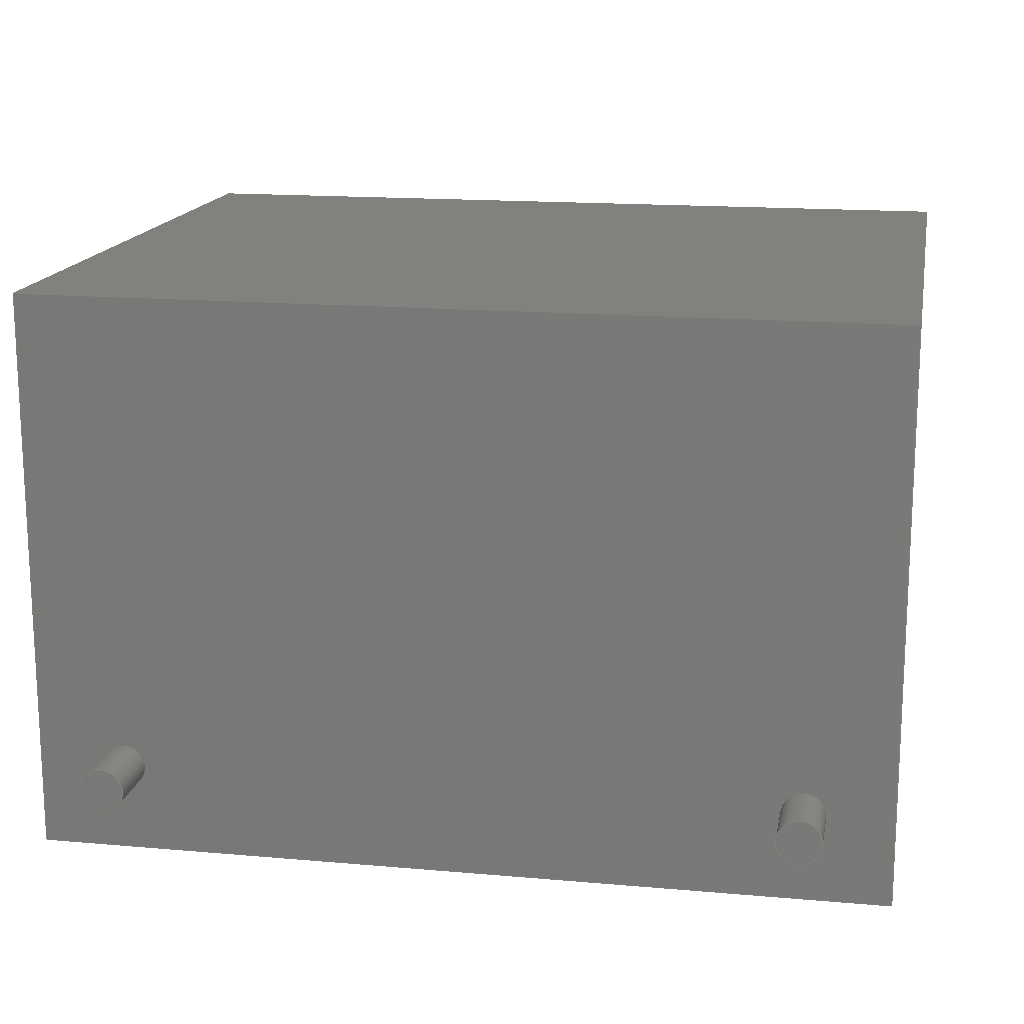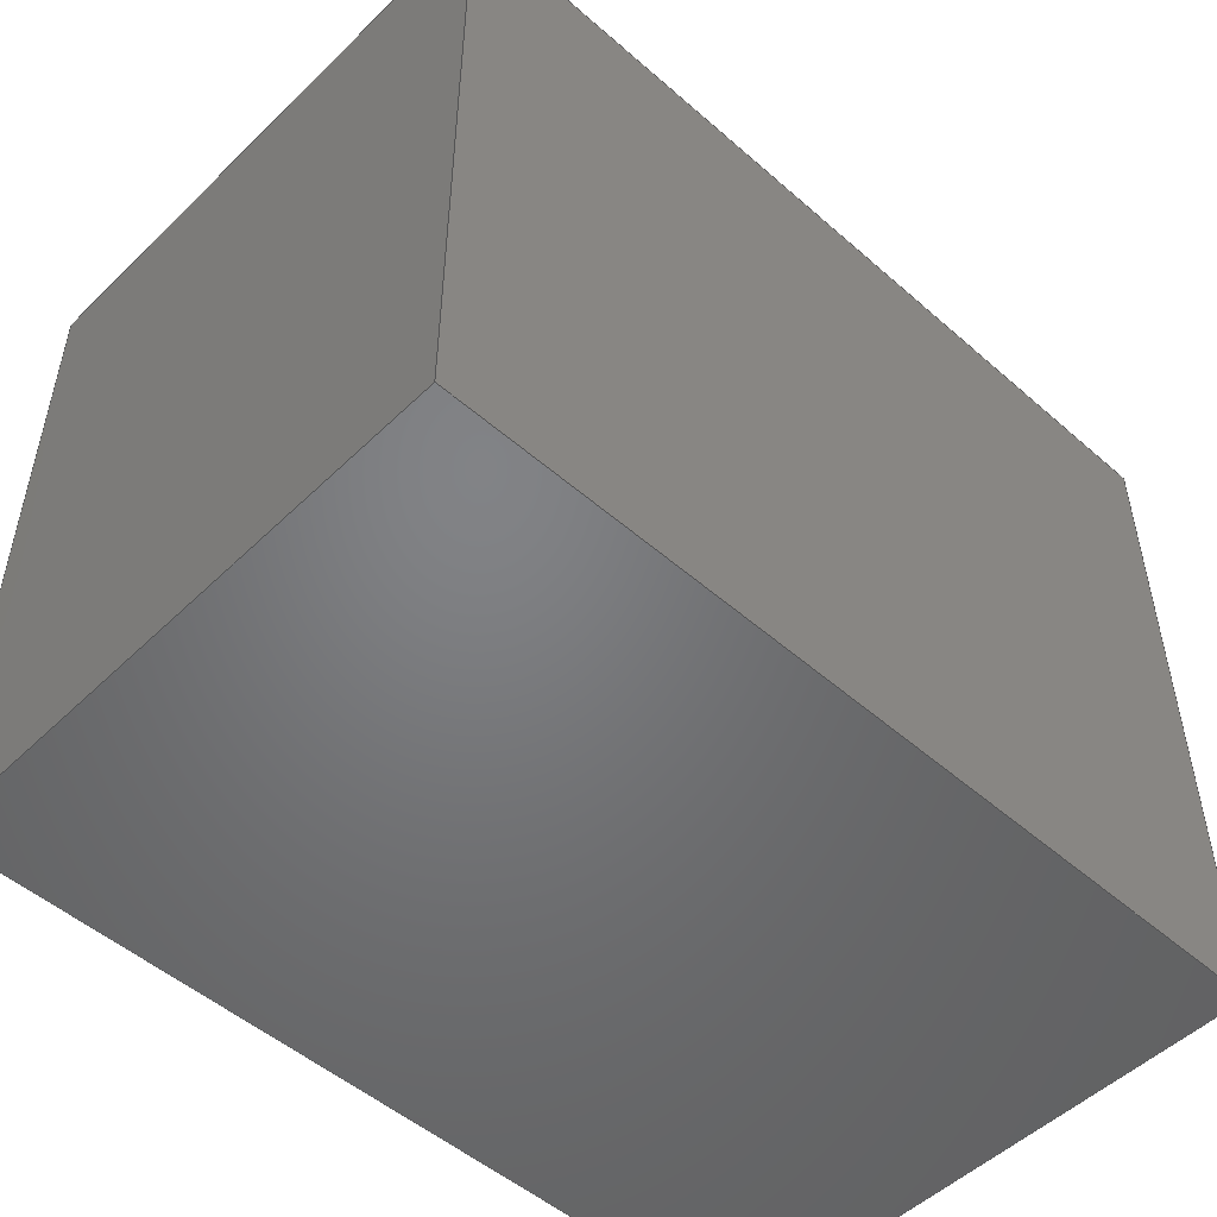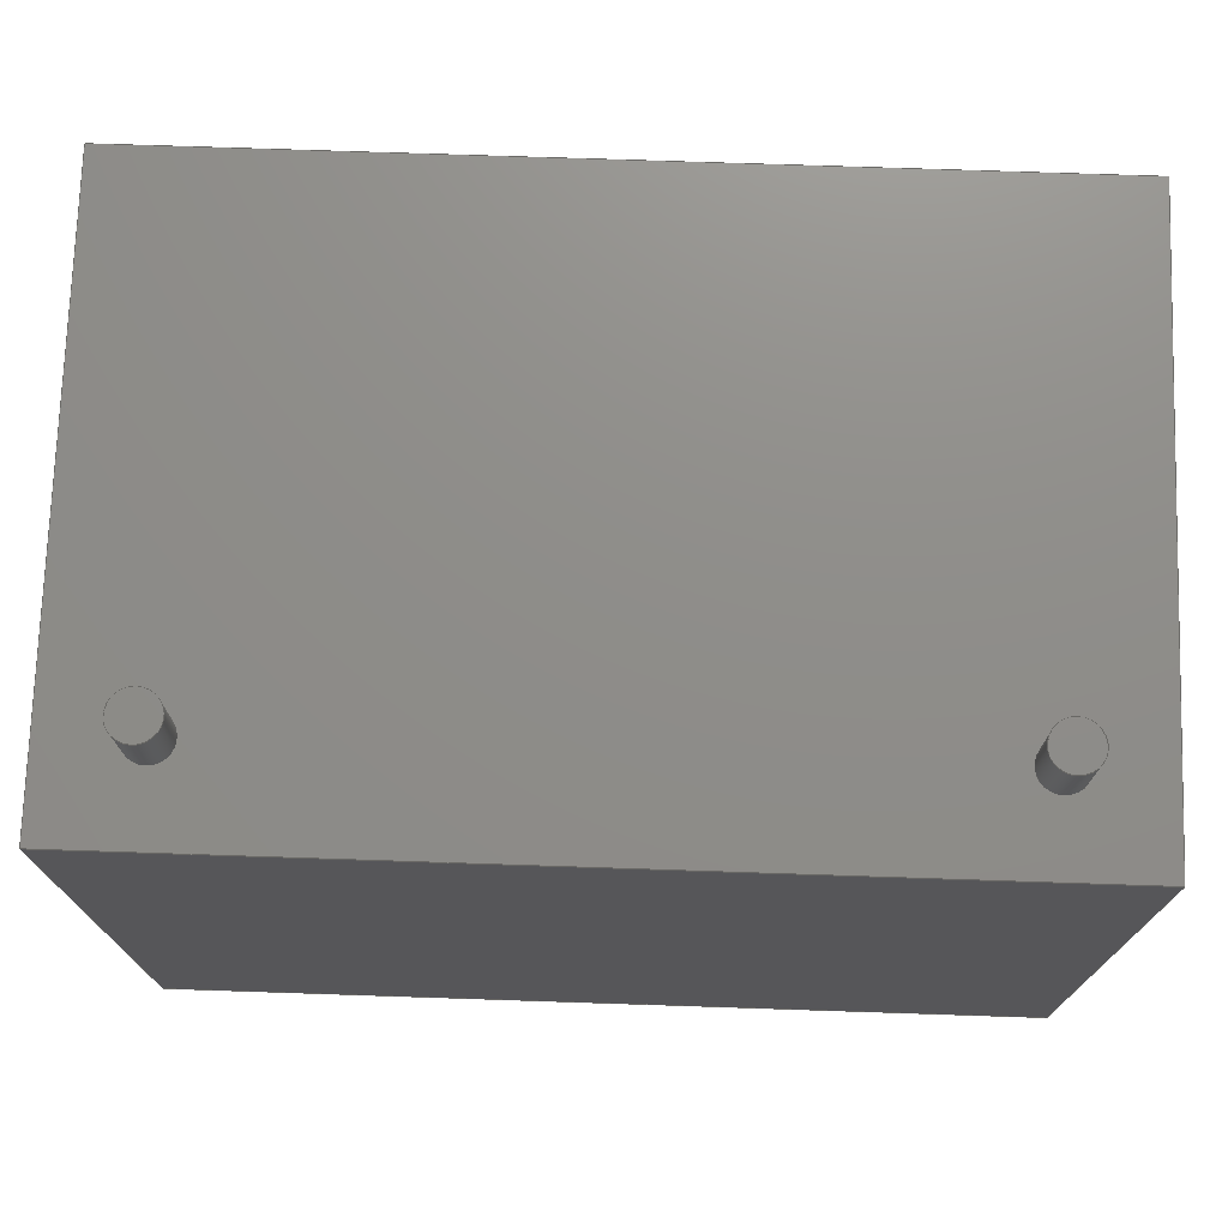
<metadata>
{"format":"step","ext":"step","renderer":"f3d","projection":"perspective","resolution":1024,"background":"white","views":[{"elev":16.0,"azim":-169.6,"up":"+Z"},{"elev":-50.8,"azim":136.4,"up":"+Y"},{"elev":74.0,"azim":-178.1,"up":"+Y"}]}
</metadata>
<code>
ISO-10303-21;
DATA;
#1 = MECHANICAL_DESIGN_GEOMETRIC_PRESENTATION_REPRESENTATION( ' ', ( #7, #8, #9, #10, #11, #12, #13, #14, #15, #16 ), #6 );
#2 = PRODUCT_DEFINITION_CONTEXT( '', #17, 'design' );
#3 = APPLICATION_PROTOCOL_DEFINITION( 'international standard', 'automotive_design', 2001, #17 );
#4 = PRODUCT_CATEGORY_RELATIONSHIP( 'NONE', 'NONE', #18, #19 );
#5 = SHAPE_DEFINITION_REPRESENTATION( #20, #21 );
#6 =  ( GEOMETRIC_REPRESENTATION_CONTEXT( 3 )GLOBAL_UNCERTAINTY_ASSIGNED_CONTEXT( ( #22 ) )GLOBAL_UNIT_ASSIGNED_CONTEXT( ( #23, #24, #25 ) )REPRESENTATION_CONTEXT( 'NONE', 'WORKSPACE' ) );
#7 = STYLED_ITEM( '', ( #26 ), #27 );
#8 = STYLED_ITEM( '', ( #28 ), #29 );
#9 = STYLED_ITEM( '', ( #30 ), #31 );
#10 = STYLED_ITEM( '', ( #32 ), #33 );
#11 = STYLED_ITEM( '', ( #34 ), #35 );
#12 = STYLED_ITEM( '', ( #36 ), #37 );
#13 = STYLED_ITEM( '', ( #38 ), #39 );
#14 = STYLED_ITEM( '', ( #40 ), #41 );
#15 = STYLED_ITEM( '', ( #42 ), #43 );
#16 = STYLED_ITEM( '', ( #44 ), #45 );
#17 = APPLICATION_CONTEXT( 'core data for automotive mechanical design processes' );
#18 = PRODUCT_CATEGORY( 'part', 'NONE' );
#19 = PRODUCT_RELATED_PRODUCT_CATEGORY( 'detail', ' ', ( #46 ) );
#20 = PRODUCT_DEFINITION_SHAPE( 'NONE', 'NONE', #47 );
#21 = ADVANCED_BREP_SHAPE_REPRESENTATION( 'Part 1', ( #48, #49 ), #6 );
#22 = UNCERTAINTY_MEASURE_WITH_UNIT( LENGTH_MEASURE( 1e-17 ), #23, '', '' );
#23 =  ( CONVERSION_BASED_UNIT( 'METRE', #50 )LENGTH_UNIT(  )NAMED_UNIT( #51 ) );
#24 =  ( NAMED_UNIT( #52 )PLANE_ANGLE_UNIT(  )SI_UNIT( $, .RADIAN. ) );
#25 =  ( NAMED_UNIT( #52 )SI_UNIT( $, .STERADIAN. )SOLID_ANGLE_UNIT(  ) );
#26 = PRESENTATION_STYLE_ASSIGNMENT( ( #53 ) );
#27 = ADVANCED_FACE( '', ( #54 ), #55, .F. );
#28 = PRESENTATION_STYLE_ASSIGNMENT( ( #56 ) );
#29 = ADVANCED_FACE( '', ( #57, #58 ), #59, .T. );
#30 = PRESENTATION_STYLE_ASSIGNMENT( ( #60 ) );
#31 = ADVANCED_FACE( '', ( #61 ), #62, .F. );
#32 = PRESENTATION_STYLE_ASSIGNMENT( ( #63 ) );
#33 = ADVANCED_FACE( '', ( #64, #65, #66 ), #67, .T. );
#34 = PRESENTATION_STYLE_ASSIGNMENT( ( #68 ) );
#35 = ADVANCED_FACE( '', ( #69, #70 ), #71, .T. );
#36 = PRESENTATION_STYLE_ASSIGNMENT( ( #72 ) );
#37 = ADVANCED_FACE( '', ( #73 ), #74, .F. );
#38 = PRESENTATION_STYLE_ASSIGNMENT( ( #75 ) );
#39 = ADVANCED_FACE( '', ( #76 ), #77, .T. );
#40 = PRESENTATION_STYLE_ASSIGNMENT( ( #78 ) );
#41 = ADVANCED_FACE( '', ( #79 ), #80, .T. );
#42 = PRESENTATION_STYLE_ASSIGNMENT( ( #81 ) );
#43 = ADVANCED_FACE( '', ( #82 ), #83, .F. );
#44 = PRESENTATION_STYLE_ASSIGNMENT( ( #84 ) );
#45 = ADVANCED_FACE( '', ( #85 ), #86, .F. );
#46 = PRODUCT( 'Part 1', 'Part 1', 'PART-Part 1-DESC', ( #87 ) );
#47 = PRODUCT_DEFINITION( 'NONE', 'NONE', #88, #2 );
#48 = MANIFOLD_SOLID_BREP( 'Part 1', #89 );
#49 = AXIS2_PLACEMENT_3D( '', #90, #91, #92 );
#50 = LENGTH_MEASURE_WITH_UNIT( LENGTH_MEASURE( 1 ), #93 );
#51 = DIMENSIONAL_EXPONENTS( 1, 0, 0, 0, 0, 0, 0 );
#52 = DIMENSIONAL_EXPONENTS( 0, 0, 0, 0, 0, 0, 0 );
#53 = SURFACE_STYLE_USAGE( .BOTH., #94 );
#54 = FACE_OUTER_BOUND( '', #95, .T. );
#55 = PLANE( '', #96 );
#56 = SURFACE_STYLE_USAGE( .BOTH., #97 );
#57 = FACE_OUTER_BOUND( '', #98, .T. );
#58 = FACE_OUTER_BOUND( '', #99, .T. );
#59 = CYLINDRICAL_SURFACE( '', #100, 0.005 );
#60 = SURFACE_STYLE_USAGE( .BOTH., #101 );
#61 = FACE_OUTER_BOUND( '', #102, .T. );
#62 = PLANE( '', #103 );
#63 = SURFACE_STYLE_USAGE( .BOTH., #104 );
#64 = FACE_BOUND( '', #105, .T. );
#65 = FACE_OUTER_BOUND( '', #106, .T. );
#66 = FACE_BOUND( '', #107, .T. );
#67 = PLANE( '', #108 );
#68 = SURFACE_STYLE_USAGE( .BOTH., #109 );
#69 = FACE_OUTER_BOUND( '', #110, .T. );
#70 = FACE_OUTER_BOUND( '', #111, .T. );
#71 = CYLINDRICAL_SURFACE( '', #112, 0.005 );
#72 = SURFACE_STYLE_USAGE( .BOTH., #113 );
#73 = FACE_OUTER_BOUND( '', #114, .T. );
#74 = PLANE( '', #115 );
#75 = SURFACE_STYLE_USAGE( .BOTH., #116 );
#76 = FACE_OUTER_BOUND( '', #117, .T. );
#77 = PLANE( '', #118 );
#78 = SURFACE_STYLE_USAGE( .BOTH., #119 );
#79 = FACE_OUTER_BOUND( '', #120, .T. );
#80 = PLANE( '', #121 );
#81 = SURFACE_STYLE_USAGE( .BOTH., #122 );
#82 = FACE_OUTER_BOUND( '', #123, .T. );
#83 = PLANE( '', #124 );
#84 = SURFACE_STYLE_USAGE( .BOTH., #125 );
#85 = FACE_OUTER_BOUND( '', #126, .T. );
#86 = PLANE( '', #127 );
#87 = PRODUCT_CONTEXT( '', #17, 'mechanical' );
#88 = PRODUCT_DEFINITION_FORMATION_WITH_SPECIFIED_SOURCE( ' ', 'NONE', #46, .NOT_KNOWN. );
#89 = CLOSED_SHELL( '', ( #29, #33, #45, #27, #43, #37, #31, #35, #41, #39 ) );
#90 = CARTESIAN_POINT( '', ( 0, 0, 0 ) );
#91 = DIRECTION( '', ( 0, 0, 1 ) );
#92 = DIRECTION( '', ( 1, 0, 0 ) );
#93 =  ( LENGTH_UNIT(  )NAMED_UNIT( #51 )SI_UNIT( $, .METRE. ) );
#94 = SURFACE_SIDE_STYLE( '', ( #128 ) );
#95 = EDGE_LOOP( '', ( #129, #130, #131, #132 ) );
#96 = AXIS2_PLACEMENT_3D( '', #133, #134, #135 );
#97 = SURFACE_SIDE_STYLE( '', ( #136 ) );
#98 = EDGE_LOOP( '', ( #137 ) );
#99 = EDGE_LOOP( '', ( #138 ) );
#100 = AXIS2_PLACEMENT_3D( '', #139, #140, #141 );
#101 = SURFACE_SIDE_STYLE( '', ( #142 ) );
#102 = EDGE_LOOP( '', ( #143, #144, #145, #146 ) );
#103 = AXIS2_PLACEMENT_3D( '', #147, #148, #149 );
#104 = SURFACE_SIDE_STYLE( '', ( #150 ) );
#105 = EDGE_LOOP( '', ( #151 ) );
#106 = EDGE_LOOP( '', ( #152, #153, #154, #155 ) );
#107 = EDGE_LOOP( '', ( #156 ) );
#108 = AXIS2_PLACEMENT_3D( '', #157, #158, #159 );
#109 = SURFACE_SIDE_STYLE( '', ( #160 ) );
#110 = EDGE_LOOP( '', ( #161 ) );
#111 = EDGE_LOOP( '', ( #162 ) );
#112 = AXIS2_PLACEMENT_3D( '', #163, #164, #165 );
#113 = SURFACE_SIDE_STYLE( '', ( #166 ) );
#114 = EDGE_LOOP( '', ( #167, #168, #169, #170 ) );
#115 = AXIS2_PLACEMENT_3D( '', #171, #172, #173 );
#116 = SURFACE_SIDE_STYLE( '', ( #174 ) );
#117 = EDGE_LOOP( '', ( #175 ) );
#118 = AXIS2_PLACEMENT_3D( '', #176, #177, #178 );
#119 = SURFACE_SIDE_STYLE( '', ( #179 ) );
#120 = EDGE_LOOP( '', ( #180 ) );
#121 = AXIS2_PLACEMENT_3D( '', #181, #182, #183 );
#122 = SURFACE_SIDE_STYLE( '', ( #184 ) );
#123 = EDGE_LOOP( '', ( #185, #186, #187, #188 ) );
#124 = AXIS2_PLACEMENT_3D( '', #189, #190, #191 );
#125 = SURFACE_SIDE_STYLE( '', ( #192 ) );
#126 = EDGE_LOOP( '', ( #193, #194, #195, #196 ) );
#127 = AXIS2_PLACEMENT_3D( '', #197, #198, #199 );
#128 = SURFACE_STYLE_FILL_AREA( #200 );
#129 = ORIENTED_EDGE( '', *, *, #201, .F. );
#130 = ORIENTED_EDGE( '', *, *, #202, .F. );
#131 = ORIENTED_EDGE( '', *, *, #203, .F. );
#132 = ORIENTED_EDGE( '', *, *, #204, .F. );
#133 = CARTESIAN_POINT( '', ( 0, 0, 0 ) );
#134 = DIRECTION( '', ( 0, 1, 0 ) );
#135 = DIRECTION( '', ( 0, 0, 1 ) );
#136 = SURFACE_STYLE_FILL_AREA( #205 );
#137 = ORIENTED_EDGE( '', *, *, #206, .F. );
#138 = ORIENTED_EDGE( '', *, *, #207, .T. );
#139 = CARTESIAN_POINT( '', ( 0.07779, 0.1725, -0.04477 ) );
#140 = DIRECTION( '', ( -0, 1, -0 ) );
#141 = DIRECTION( '', ( 0, 0, -1 ) );
#142 = SURFACE_STYLE_FILL_AREA( #208 );
#143 = ORIENTED_EDGE( '', *, *, #204, .T. );
#144 = ORIENTED_EDGE( '', *, *, #209, .F. );
#145 = ORIENTED_EDGE( '', *, *, #210, .F. );
#146 = ORIENTED_EDGE( '', *, *, #211, .T. );
#147 = CARTESIAN_POINT( '', ( -0.09779, 0.1575, -0.06477 ) );
#148 = DIRECTION( '', ( 0, 0, 1 ) );
#149 = DIRECTION( '', ( 1, 0, 0 ) );
#150 = SURFACE_STYLE_FILL_AREA( #212 );
#151 = ORIENTED_EDGE( '', *, *, #213, .F. );
#152 = ORIENTED_EDGE( '', *, *, #214, .T. );
#153 = ORIENTED_EDGE( '', *, *, #210, .T. );
#154 = ORIENTED_EDGE( '', *, *, #215, .T. );
#155 = ORIENTED_EDGE( '', *, *, #216, .T. );
#156 = ORIENTED_EDGE( '', *, *, #207, .F. );
#157 = CARTESIAN_POINT( '', ( 0, 0.1575, 0 ) );
#158 = DIRECTION( '', ( 0, 1, 0 ) );
#159 = DIRECTION( '', ( 0, 0, 1 ) );
#160 = SURFACE_STYLE_FILL_AREA( #217 );
#161 = ORIENTED_EDGE( '', *, *, #218, .F. );
#162 = ORIENTED_EDGE( '', *, *, #213, .T. );
#163 = CARTESIAN_POINT( '', ( -0.07779, 0.1725, -0.04477 ) );
#164 = DIRECTION( '', ( -0, 1, -0 ) );
#165 = DIRECTION( '', ( 0, 0, -1 ) );
#166 = SURFACE_STYLE_FILL_AREA( #219 );
#167 = ORIENTED_EDGE( '', *, *, #203, .T. );
#168 = ORIENTED_EDGE( '', *, *, #220, .F. );
#169 = ORIENTED_EDGE( '', *, *, #215, .F. );
#170 = ORIENTED_EDGE( '', *, *, #209, .T. );
#171 = CARTESIAN_POINT( '', ( -0.09779, 0.1575, -0.06477 ) );
#172 = DIRECTION( '', ( 1, 0, 0 ) );
#173 = DIRECTION( '', ( 0, 0, -1 ) );
#174 = SURFACE_STYLE_FILL_AREA( #221 );
#175 = ORIENTED_EDGE( '', *, *, #206, .T. );
#176 = CARTESIAN_POINT( '', ( 0.07779, 0.1725, -0.04477 ) );
#177 = DIRECTION( '', ( 0, 1, 0 ) );
#178 = DIRECTION( '', ( 0, 0, 1 ) );
#179 = SURFACE_STYLE_FILL_AREA( #222 );
#180 = ORIENTED_EDGE( '', *, *, #218, .T. );
#181 = CARTESIAN_POINT( '', ( -0.07779, 0.1725, -0.04477 ) );
#182 = DIRECTION( '', ( 0, 1, 0 ) );
#183 = DIRECTION( '', ( 0, 0, 1 ) );
#184 = SURFACE_STYLE_FILL_AREA( #223 );
#185 = ORIENTED_EDGE( '', *, *, #202, .T. );
#186 = ORIENTED_EDGE( '', *, *, #224, .F. );
#187 = ORIENTED_EDGE( '', *, *, #216, .F. );
#188 = ORIENTED_EDGE( '', *, *, #220, .T. );
#189 = CARTESIAN_POINT( '', ( -0.09779, 0.1575, 0.06477 ) );
#190 = DIRECTION( '', ( 0, 0, -1 ) );
#191 = DIRECTION( '', ( -1, 0, 0 ) );
#192 = SURFACE_STYLE_FILL_AREA( #225 );
#193 = ORIENTED_EDGE( '', *, *, #201, .T. );
#194 = ORIENTED_EDGE( '', *, *, #211, .F. );
#195 = ORIENTED_EDGE( '', *, *, #214, .F. );
#196 = ORIENTED_EDGE( '', *, *, #224, .T. );
#197 = CARTESIAN_POINT( '', ( 0.09779, 0.1575, -0.06477 ) );
#198 = DIRECTION( '', ( -1, 0, 1.071e-16 ) );
#199 = DIRECTION( '', ( 1.071e-16, 0, 1 ) );
#200 = FILL_AREA_STYLE( '', ( #226 ) );
#201 = EDGE_CURVE( '', #227, #228, #229, .T. );
#202 = EDGE_CURVE( '', #230, #227, #231, .T. );
#203 = EDGE_CURVE( '', #232, #230, #233, .T. );
#204 = EDGE_CURVE( '', #228, #232, #234, .T. );
#205 = FILL_AREA_STYLE( '', ( #235 ) );
#206 = EDGE_CURVE( '', #236, #236, #237, .T. );
#207 = EDGE_CURVE( '', #238, #238, #239, .T. );
#208 = FILL_AREA_STYLE( '', ( #240 ) );
#209 = EDGE_CURVE( '', #241, #232, #242, .T. );
#210 = EDGE_CURVE( '', #243, #241, #244, .T. );
#211 = EDGE_CURVE( '', #243, #228, #245, .T. );
#212 = FILL_AREA_STYLE( '', ( #246 ) );
#213 = EDGE_CURVE( '', #247, #247, #248, .T. );
#214 = EDGE_CURVE( '', #249, #243, #250, .T. );
#215 = EDGE_CURVE( '', #241, #251, #252, .T. );
#216 = EDGE_CURVE( '', #251, #249, #253, .T. );
#217 = FILL_AREA_STYLE( '', ( #254 ) );
#218 = EDGE_CURVE( '', #255, #255, #256, .T. );
#219 = FILL_AREA_STYLE( '', ( #257 ) );
#220 = EDGE_CURVE( '', #251, #230, #258, .T. );
#221 = FILL_AREA_STYLE( '', ( #259 ) );
#222 = FILL_AREA_STYLE( '', ( #260 ) );
#223 = FILL_AREA_STYLE( '', ( #261 ) );
#224 = EDGE_CURVE( '', #249, #227, #262, .T. );
#225 = FILL_AREA_STYLE( '', ( #263 ) );
#226 = FILL_AREA_STYLE_COLOUR( '', #264 );
#227 = VERTEX_POINT( '', #265 );
#228 = VERTEX_POINT( '', #266 );
#229 = LINE( '', #267, #268 );
#230 = VERTEX_POINT( '', #269 );
#231 = LINE( '', #270, #271 );
#232 = VERTEX_POINT( '', #272 );
#233 = LINE( '', #273, #274 );
#234 = LINE( '', #275, #276 );
#235 = FILL_AREA_STYLE_COLOUR( '', #277 );
#236 = VERTEX_POINT( '', #278 );
#237 = CIRCLE( '', #279, 0.005 );
#238 = VERTEX_POINT( '', #280 );
#239 = CIRCLE( '', #281, 0.005 );
#240 = FILL_AREA_STYLE_COLOUR( '', #282 );
#241 = VERTEX_POINT( '', #283 );
#242 = LINE( '', #284, #285 );
#243 = VERTEX_POINT( '', #286 );
#244 = LINE( '', #287, #288 );
#245 = LINE( '', #289, #290 );
#246 = FILL_AREA_STYLE_COLOUR( '', #291 );
#247 = VERTEX_POINT( '', #292 );
#248 = CIRCLE( '', #293, 0.005 );
#249 = VERTEX_POINT( '', #294 );
#250 = LINE( '', #295, #296 );
#251 = VERTEX_POINT( '', #297 );
#252 = LINE( '', #298, #299 );
#253 = LINE( '', #300, #301 );
#254 = FILL_AREA_STYLE_COLOUR( '', #302 );
#255 = VERTEX_POINT( '', #303 );
#256 = CIRCLE( '', #304, 0.005 );
#257 = FILL_AREA_STYLE_COLOUR( '', #305 );
#258 = LINE( '', #306, #307 );
#259 = FILL_AREA_STYLE_COLOUR( '', #308 );
#260 = FILL_AREA_STYLE_COLOUR( '', #309 );
#261 = FILL_AREA_STYLE_COLOUR( '', #310 );
#262 = LINE( '', #311, #312 );
#263 = FILL_AREA_STYLE_COLOUR( '', #313 );
#264 = COLOUR_RGB( '', 0.251, 0.251, 0.251 );
#265 = CARTESIAN_POINT( '', ( 0.09779, 0, 0.06477 ) );
#266 = CARTESIAN_POINT( '', ( 0.09779, 0, -0.06477 ) );
#267 = CARTESIAN_POINT( '', ( 0.09779, 0, -0.06477 ) );
#268 = VECTOR( '', #314, 1 );
#269 = CARTESIAN_POINT( '', ( -0.09779, 0, 0.06477 ) );
#270 = CARTESIAN_POINT( '', ( -0.09779, 0, 0.06477 ) );
#271 = VECTOR( '', #315, 1 );
#272 = CARTESIAN_POINT( '', ( -0.09779, 0, -0.06477 ) );
#273 = CARTESIAN_POINT( '', ( -0.09779, 0, -0.06477 ) );
#274 = VECTOR( '', #316, 1 );
#275 = CARTESIAN_POINT( '', ( -0.09779, 0, -0.06477 ) );
#276 = VECTOR( '', #317, 1 );
#277 = COLOUR_RGB( '', 0.251, 0.251, 0.251 );
#278 = CARTESIAN_POINT( '', ( 0.07779, 0.1725, -0.03977 ) );
#279 = AXIS2_PLACEMENT_3D( '', #318, #319, #320 );
#280 = CARTESIAN_POINT( '', ( 0.07779, 0.1575, -0.03977 ) );
#281 = AXIS2_PLACEMENT_3D( '', #321, #322, #323 );
#282 = COLOUR_RGB( '', 0.251, 0.251, 0.251 );
#283 = CARTESIAN_POINT( '', ( -0.09779, 0.1575, -0.06477 ) );
#284 = CARTESIAN_POINT( '', ( -0.09779, 0.1575, -0.06477 ) );
#285 = VECTOR( '', #324, 1 );
#286 = CARTESIAN_POINT( '', ( 0.09779, 0.1575, -0.06477 ) );
#287 = CARTESIAN_POINT( '', ( -0.09779, 0.1575, -0.06477 ) );
#288 = VECTOR( '', #325, 1 );
#289 = CARTESIAN_POINT( '', ( 0.09779, 0.1575, -0.06477 ) );
#290 = VECTOR( '', #326, 1 );
#291 = COLOUR_RGB( '', 0.251, 0.251, 0.251 );
#292 = CARTESIAN_POINT( '', ( -0.07779, 0.1575, -0.03977 ) );
#293 = AXIS2_PLACEMENT_3D( '', #327, #328, #329 );
#294 = CARTESIAN_POINT( '', ( 0.09779, 0.1575, 0.06477 ) );
#295 = CARTESIAN_POINT( '', ( 0.09779, 0.1575, -0.06477 ) );
#296 = VECTOR( '', #330, 1 );
#297 = CARTESIAN_POINT( '', ( -0.09779, 0.1575, 0.06477 ) );
#298 = CARTESIAN_POINT( '', ( -0.09779, 0.1575, -0.06477 ) );
#299 = VECTOR( '', #331, 1 );
#300 = CARTESIAN_POINT( '', ( -0.09779, 0.1575, 0.06477 ) );
#301 = VECTOR( '', #332, 1 );
#302 = COLOUR_RGB( '', 0.251, 0.251, 0.251 );
#303 = CARTESIAN_POINT( '', ( -0.07779, 0.1725, -0.03977 ) );
#304 = AXIS2_PLACEMENT_3D( '', #333, #334, #335 );
#305 = COLOUR_RGB( '', 0.251, 0.251, 0.251 );
#306 = CARTESIAN_POINT( '', ( -0.09779, 0.1575, 0.06477 ) );
#307 = VECTOR( '', #336, 1 );
#308 = COLOUR_RGB( '', 0.251, 0.251, 0.251 );
#309 = COLOUR_RGB( '', 0.251, 0.251, 0.251 );
#310 = COLOUR_RGB( '', 0.251, 0.251, 0.251 );
#311 = CARTESIAN_POINT( '', ( 0.09779, 0.1575, 0.06477 ) );
#312 = VECTOR( '', #337, 1 );
#313 = COLOUR_RGB( '', 0.251, 0.251, 0.251 );
#314 = DIRECTION( '', ( -1.071e-16, 0, -1 ) );
#315 = DIRECTION( '', ( 1, 0, 0 ) );
#316 = DIRECTION( '', ( 0, 0, 1 ) );
#317 = DIRECTION( '', ( -1, 0, 0 ) );
#318 = CARTESIAN_POINT( '', ( 0.07779, 0.1725, -0.04477 ) );
#319 = DIRECTION( '', ( 0, 1, 0 ) );
#320 = DIRECTION( '', ( 0, 0, 1 ) );
#321 = CARTESIAN_POINT( '', ( 0.07779, 0.1575, -0.04477 ) );
#322 = DIRECTION( '', ( 0, 1, 0 ) );
#323 = DIRECTION( '', ( 0, 0, 1 ) );
#324 = DIRECTION( '', ( 0, -1, 0 ) );
#325 = DIRECTION( '', ( -1, 0, 0 ) );
#326 = DIRECTION( '', ( 0, -1, 0 ) );
#327 = CARTESIAN_POINT( '', ( -0.07779, 0.1575, -0.04477 ) );
#328 = DIRECTION( '', ( 0, 1, 0 ) );
#329 = DIRECTION( '', ( 0, 0, 1 ) );
#330 = DIRECTION( '', ( -1.071e-16, 0, -1 ) );
#331 = DIRECTION( '', ( 0, 0, 1 ) );
#332 = DIRECTION( '', ( 1, 0, 0 ) );
#333 = CARTESIAN_POINT( '', ( -0.07779, 0.1725, -0.04477 ) );
#334 = DIRECTION( '', ( 0, 1, 0 ) );
#335 = DIRECTION( '', ( 0, 0, 1 ) );
#336 = DIRECTION( '', ( 0, -1, 0 ) );
#337 = DIRECTION( '', ( 0, -1, 0 ) );
ENDSEC;
END-ISO-10303-21;

</code>
